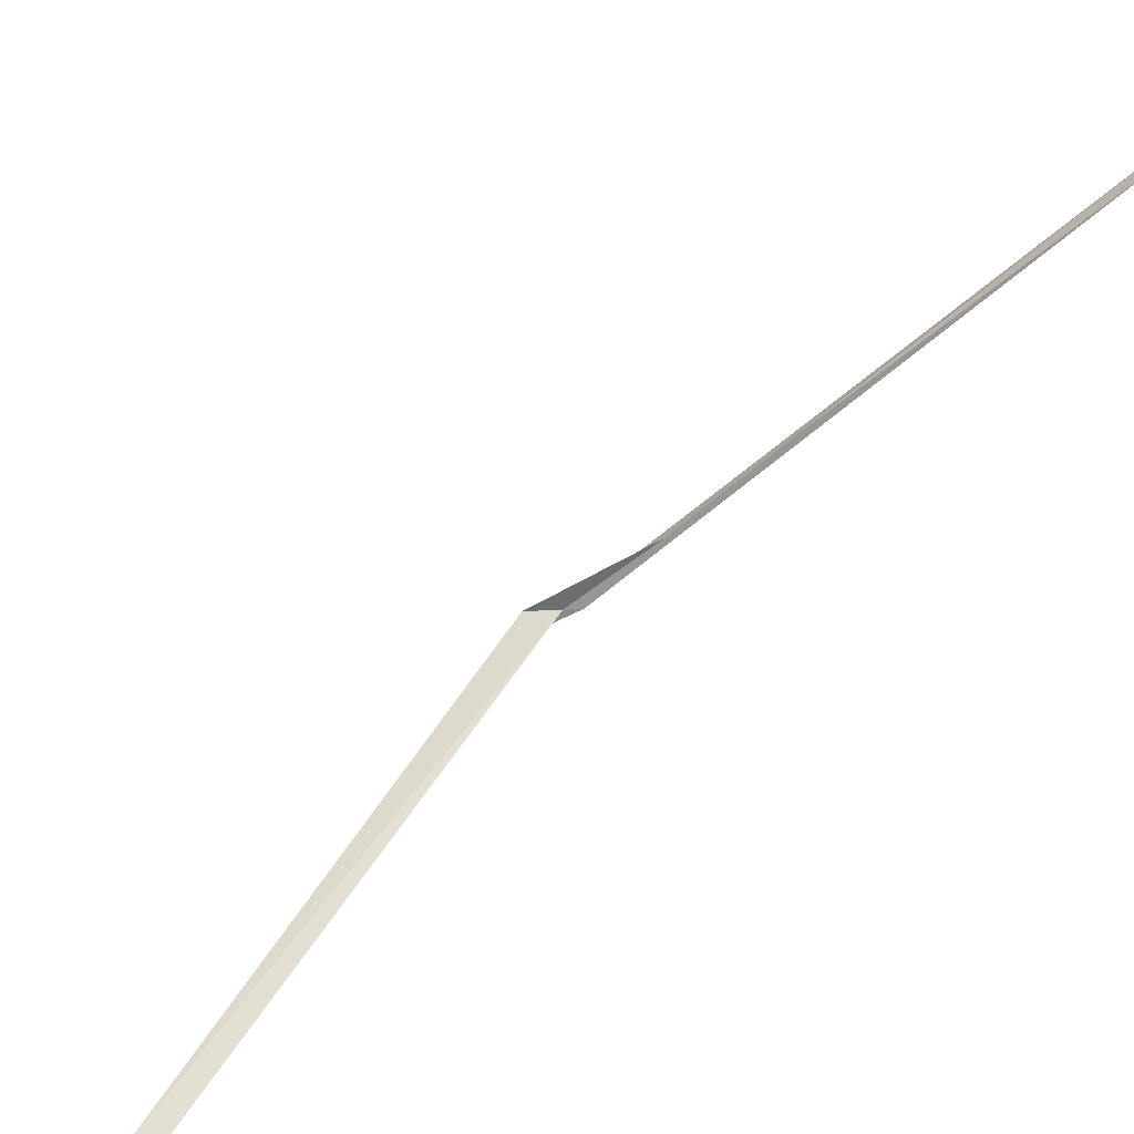
<metadata>
{"format":"obj","ext":"obj","renderer":"f3d","projection":"perspective","resolution":1024,"background":"white","views":[{"elev":26.6,"azim":62.1,"up":"+Y"}]}
</metadata>
<code>
v 79.6 63.53 35.5
v 80.26 64.37 34.86
v 79.37 63.47 35.78
v 82.42 61.53 40.72
v 82.56 61.41 40.6
v 79.42 63.27 35.7
v 79.74 63.57 35.36
v 82.61 68.01 31.66
v 82.5 68.03 31.66
f 1 3 2
f 1 5 4
f 1 6 5
f 1 8 7
f 1 4 3
f 1 9 8
f 1 2 9
f 1 7 6

</code>
